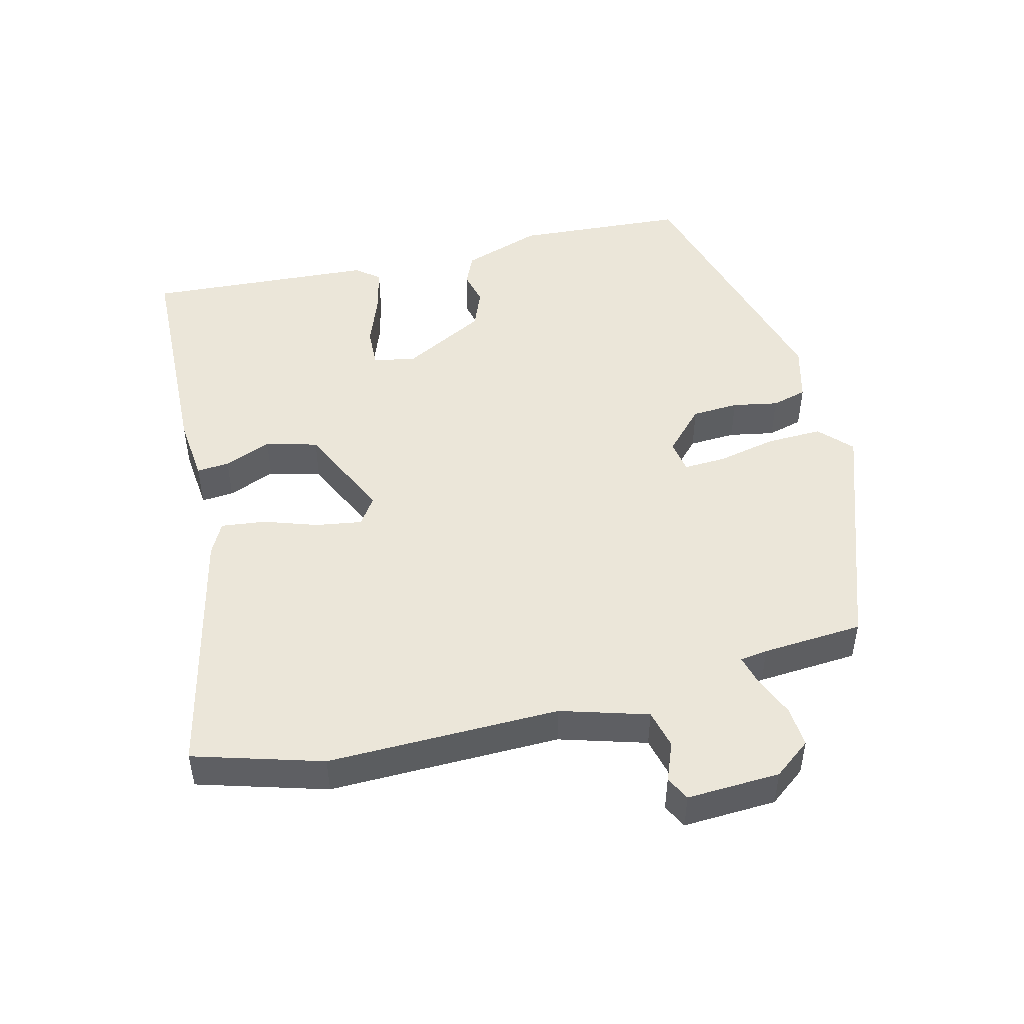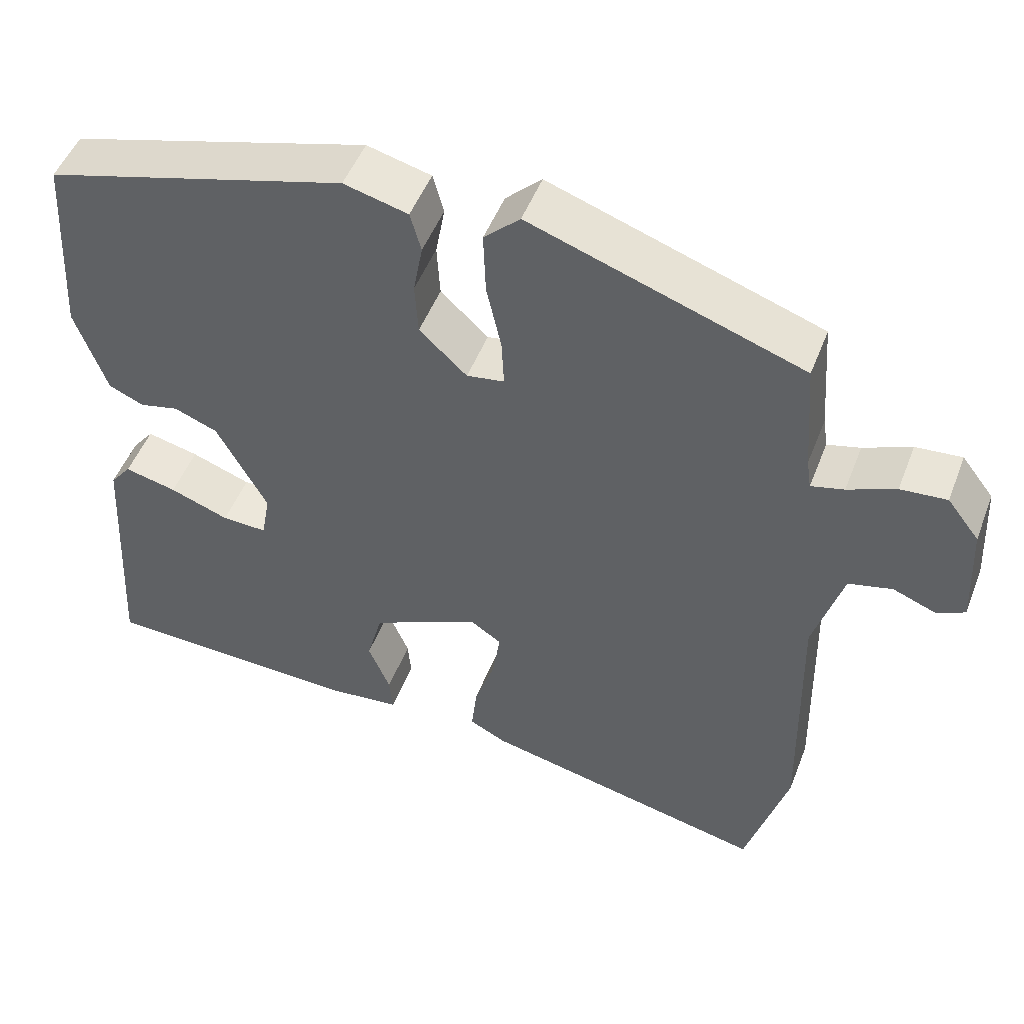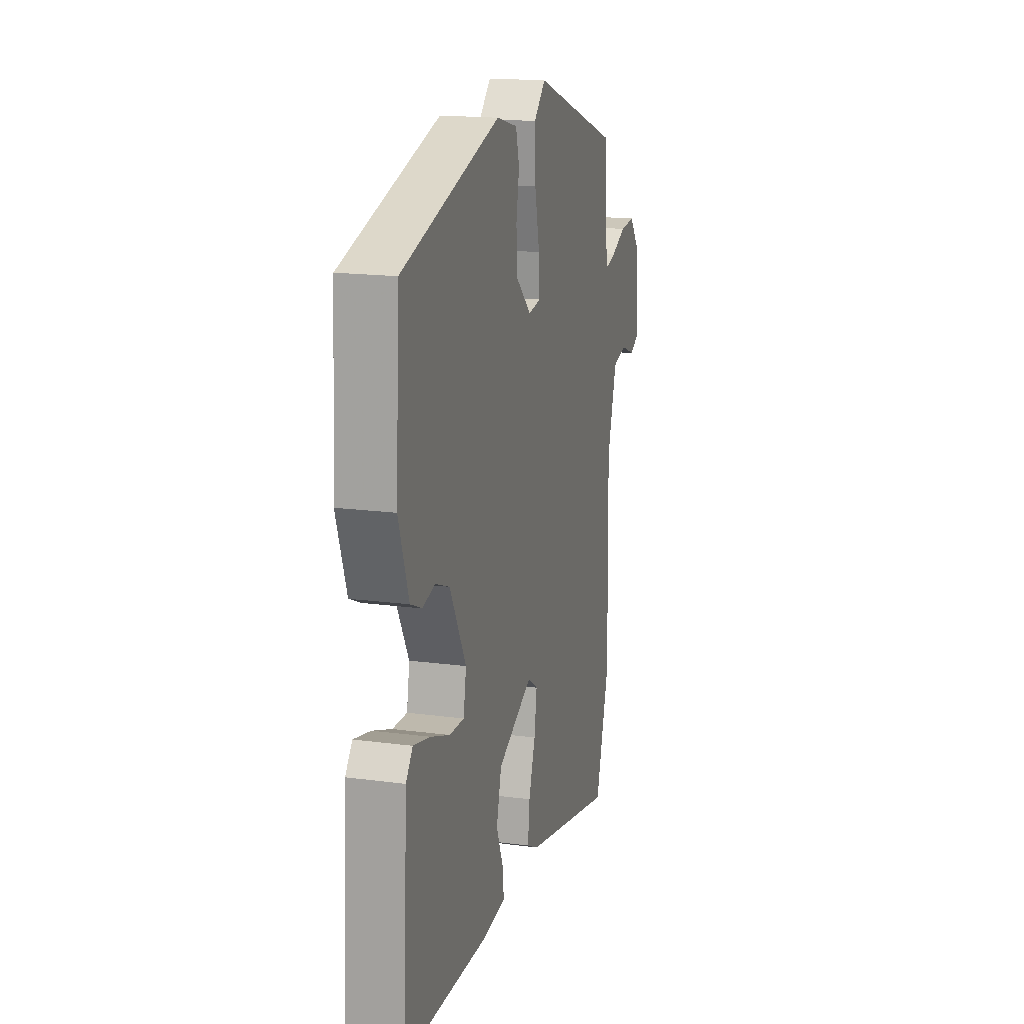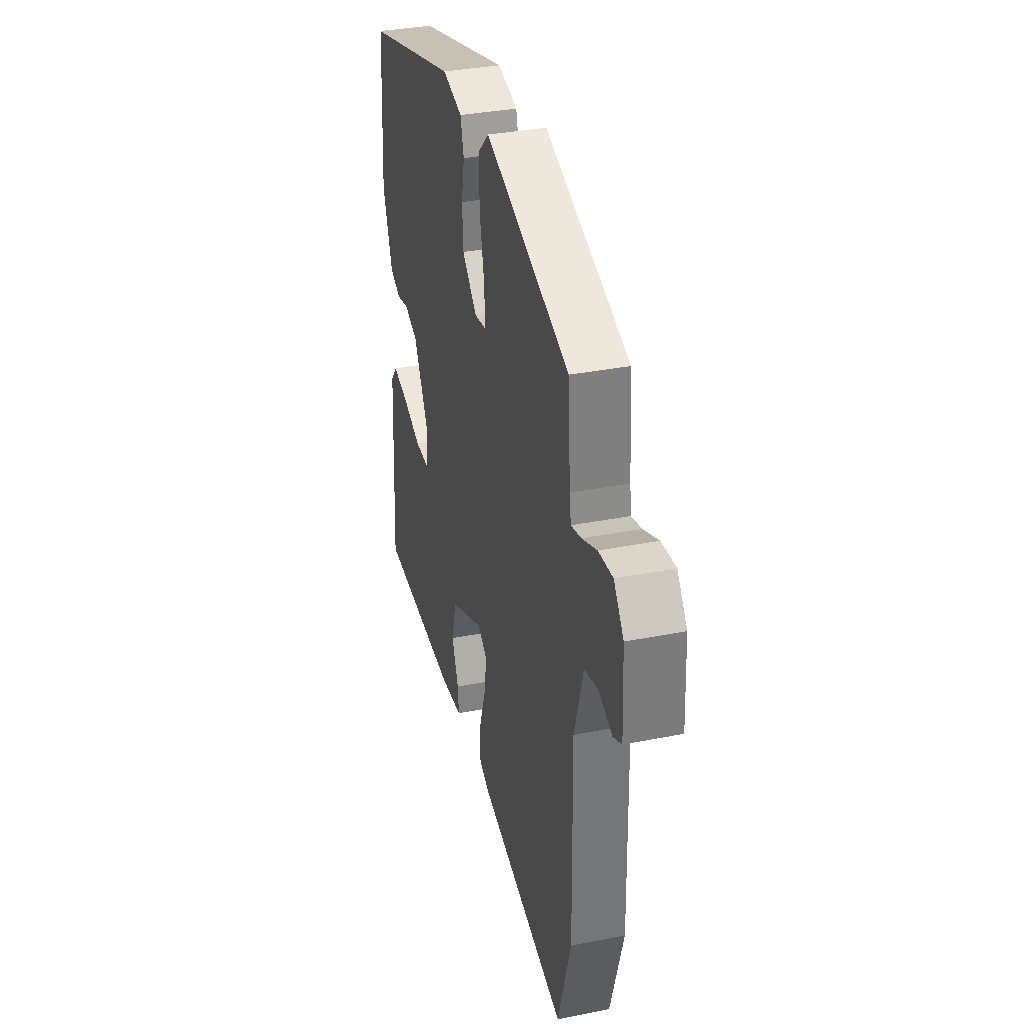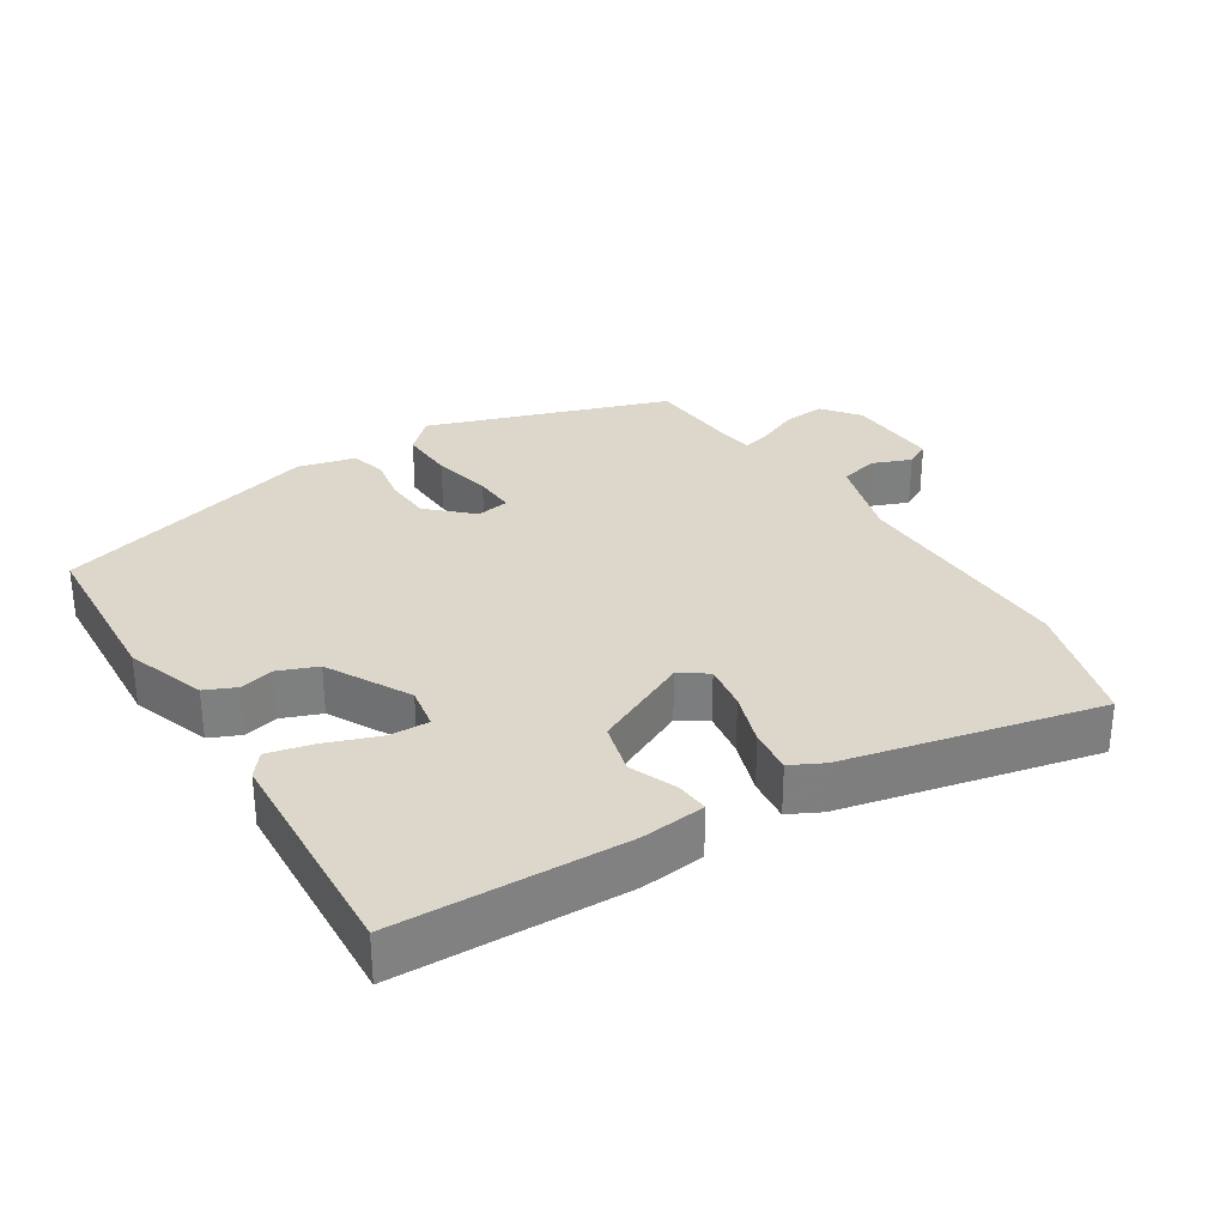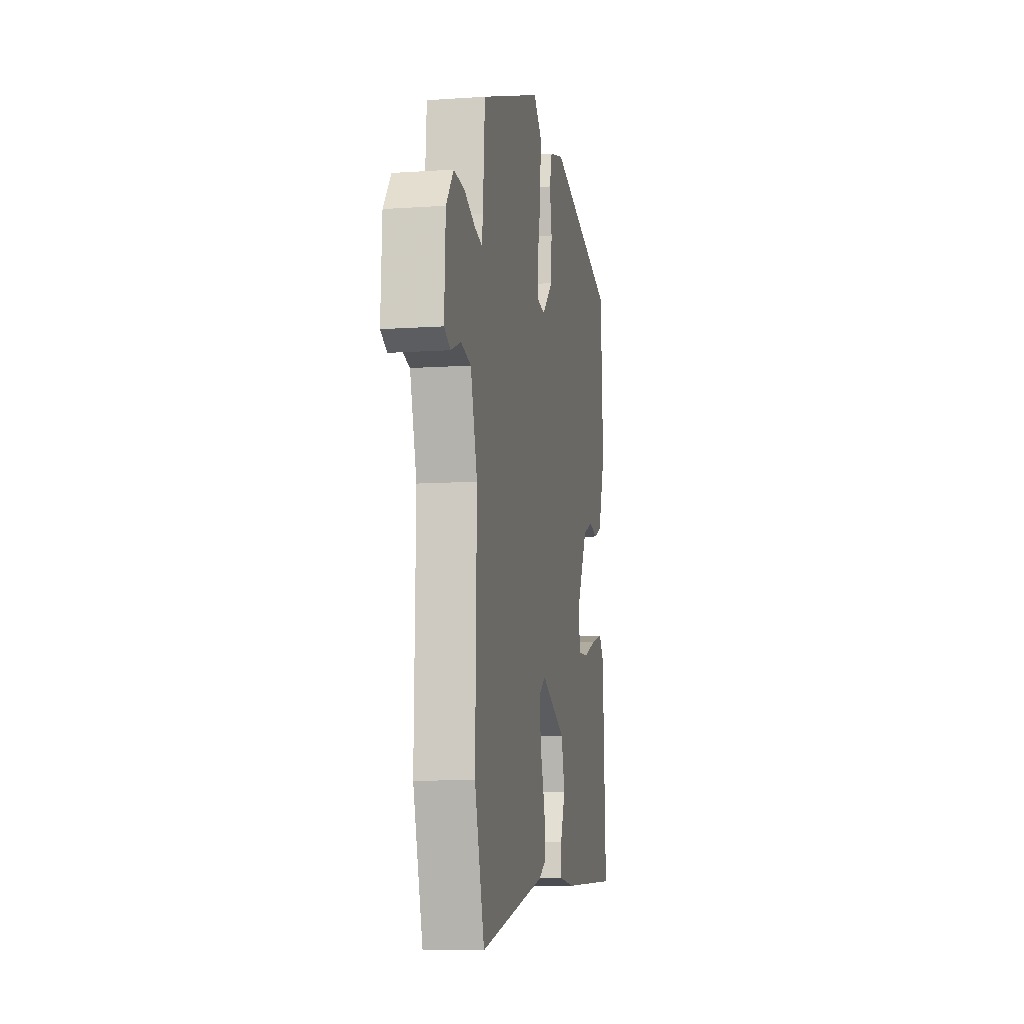
<metadata>
{"format":"obj","ext":"obj","renderer":"f3d","projection":"perspective","resolution":1024,"background":"white","views":[{"elev":48.4,"azim":-103.7,"up":"+Y"},{"elev":49.8,"azim":-159.2,"up":"+Z"},{"elev":17.1,"azim":105.0,"up":"+Z"},{"elev":34.8,"azim":-104.8,"up":"+Z"},{"elev":30.8,"azim":147.7,"up":"+Y"},{"elev":-9.3,"azim":-79.7,"up":"+Z"}]}
</metadata>
<code>
v 0.472 0.07 0.399
v 0.487 0.07 0.15
v 0.447 0.07 0.035
v 0.402 0.07 0.015
v 0.352 0.07 0.027
v 0.296 0.07 0.005
v 0.231 0.07 -0.115
v 0.242 0.07 -0.177
v 0.3 0.07 -0.175
v 0.376 0.07 -0.147
v 0.443 0.07 -0.131
v 0.47 0.07 -0.165
v 0.489 0.07 -0.497
v 0.156 0.07 -0.507
v 0.063 0.07 -0.497
v 0.067 0.07 -0.45
v 0.095 0.07 -0.382
v 0.075 0.07 -0.307
v -0.064 0.07 -0.241
v -0.104 0.07 -0.268
v -0.094 0.07 -0.335
v -0.068 0.07 -0.413
v -0.061 0.07 -0.477
v -0.108 0.07 -0.501
v -0.476 0.07 -0.584
v -0.53 0.07 -0.398
v -0.523 0.07 -0.062
v -0.56 0.07 0.064
v -0.616 0.07 0.078
v -0.672 0.07 0.056
v -0.707 0.07 0.074
v -0.7 0.07 0.209
v -0.659 0.07 0.262
v -0.6 0.07 0.257
v -0.539 0.07 0.231
v -0.497 0.07 0.22
v -0.491 0.07 0.26
v -0.48 0.07 0.406
v -0.133 0.07 0.526
v -0.087 0.07 0.482
v -0.09 0.07 0.401
v -0.109 0.07 0.315
v -0.112 0.07 0.254
v -0.064 0.07 0.246
v -0.003 0.07 0.303
v 0.001 0.07 0.371
v -0.011 0.07 0.437
v 0.003 0.07 0.488
v 0.085 0.07 0.509
v 0.472 0 0.399
v 0.487 0 0.15
v 0.447 0 0.035
v 0.402 0 0.015
v 0.352 0 0.027
v 0.296 0 0.005
v 0.231 0 -0.115
v 0.242 0 -0.177
v 0.3 0 -0.175
v 0.376 0 -0.147
v 0.443 0 -0.131
v 0.47 0 -0.165
v 0.489 0 -0.497
v 0.156 0 -0.507
v 0.063 0 -0.497
v 0.067 0 -0.45
v 0.095 0 -0.382
v 0.075 0 -0.307
v -0.064 0 -0.241
v -0.104 0 -0.268
v -0.094 0 -0.335
v -0.068 0 -0.413
v -0.061 0 -0.477
v -0.108 0 -0.501
v -0.476 0 -0.584
v -0.53 0 -0.398
v -0.523 0 -0.062
v -0.56 0 0.064
v -0.616 0 0.078
v -0.672 0 0.056
v -0.707 0 0.074
v -0.7 0 0.209
v -0.659 0 0.262
v -0.6 0 0.257
v -0.539 0 0.231
v -0.497 0 0.22
v -0.491 0 0.26
v -0.48 0 0.406
v -0.133 0 0.526
v -0.087 0 0.482
v -0.09 0 0.401
v -0.109 0 0.315
v -0.112 0 0.254
v -0.064 0 0.246
v -0.003 0 0.303
v 0.001 0 0.371
v -0.011 0 0.437
v 0.003 0 0.488
v 0.085 0 0.509
f 3 4 5
f 2 3 5
f 1 2 5
f 49 1 5
f 48 49 5
f 47 48 5
f 46 47 5
f 45 46 5 6
f 44 45 6 7
f 43 44 7 8
f 40 41 42
f 39 40 42
f 38 39 42
f 37 38 42
f 36 37 42 43
f 33 34 35
f 32 33 35
f 31 32 35
f 30 31 35
f 29 30 35
f 28 29 35 36
f 36 43 8
f 28 36 8
f 27 28 8
f 25 26 27
f 24 25 27
f 23 24 27
f 22 23 27
f 21 22 27
f 15 16 17
f 14 15 17
f 13 14 17
f 12 13 17
f 11 12 17
f 10 11 17
f 9 10 17
f 8 9 17 18
f 20 21 27
f 19 20 27
f 19 27 8
f 8 18 19
f 54 53 52
f 54 52 51
f 54 51 50
f 54 50 98
f 54 98 97
f 54 97 96
f 54 96 95
f 55 54 95 94
f 56 55 94 93
f 57 56 93 92
f 91 90 89
f 91 89 88
f 91 88 87
f 91 87 86
f 92 91 86 85
f 84 83 82
f 84 82 81
f 84 81 80
f 84 80 79
f 84 79 78
f 85 84 78 77
f 57 92 85
f 57 85 77
f 57 77 76
f 76 75 74
f 76 74 73
f 76 73 72
f 76 72 71
f 76 71 70
f 66 65 64
f 66 64 63
f 66 63 62
f 66 62 61
f 66 61 60
f 66 60 59
f 66 59 58
f 67 66 58 57
f 76 70 69
f 76 69 68
f 57 76 68
f 68 67 57
f 1 50 51 2
f 2 51 52 3
f 3 52 53 4
f 4 53 54 5
f 5 54 55 6
f 6 55 56 7
f 7 56 57 8
f 8 57 58 9
f 9 58 59 10
f 10 59 60 11
f 11 60 61 12
f 12 61 62 13
f 13 62 63 14
f 14 63 64 15
f 15 64 65 16
f 16 65 66 17
f 17 66 67 18
f 18 67 68 19
f 19 68 69 20
f 20 69 70 21
f 21 70 71 22
f 22 71 72 23
f 23 72 73 24
f 24 73 74 25
f 25 74 75 26
f 26 75 76 27
f 27 76 77 28
f 28 77 78 29
f 29 78 79 30
f 30 79 80 31
f 31 80 81 32
f 32 81 82 33
f 33 82 83 34
f 34 83 84 35
f 35 84 85 36
f 36 85 86 37
f 37 86 87 38
f 38 87 88 39
f 39 88 89 40
f 40 89 90 41
f 41 90 91 42
f 42 91 92 43
f 43 92 93 44
f 44 93 94 45
f 45 94 95 46
f 46 95 96 47
f 47 96 97 48
f 48 97 98 49
f 49 98 50 1

</code>
